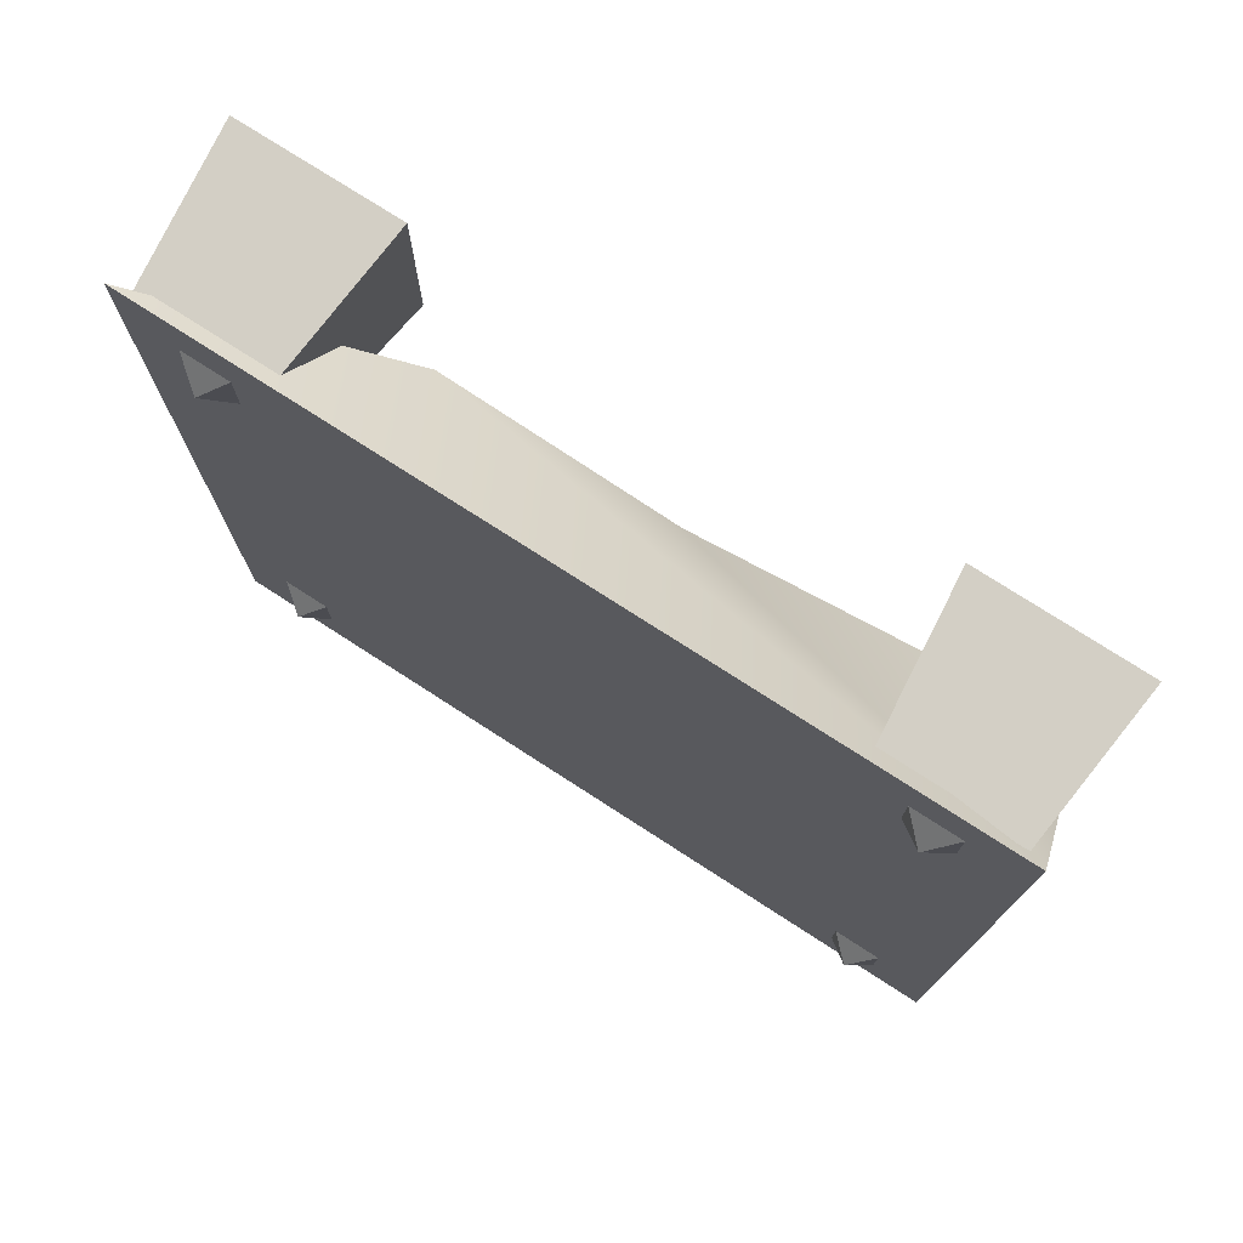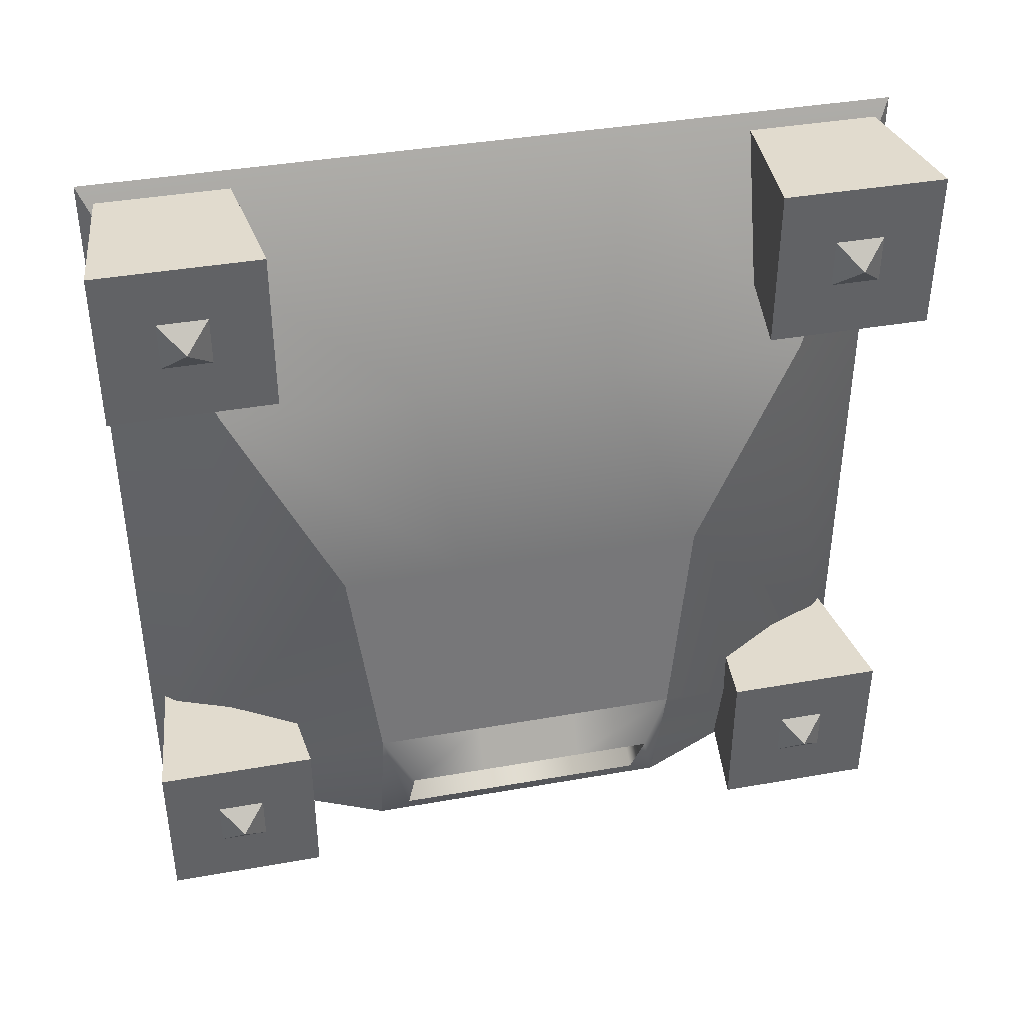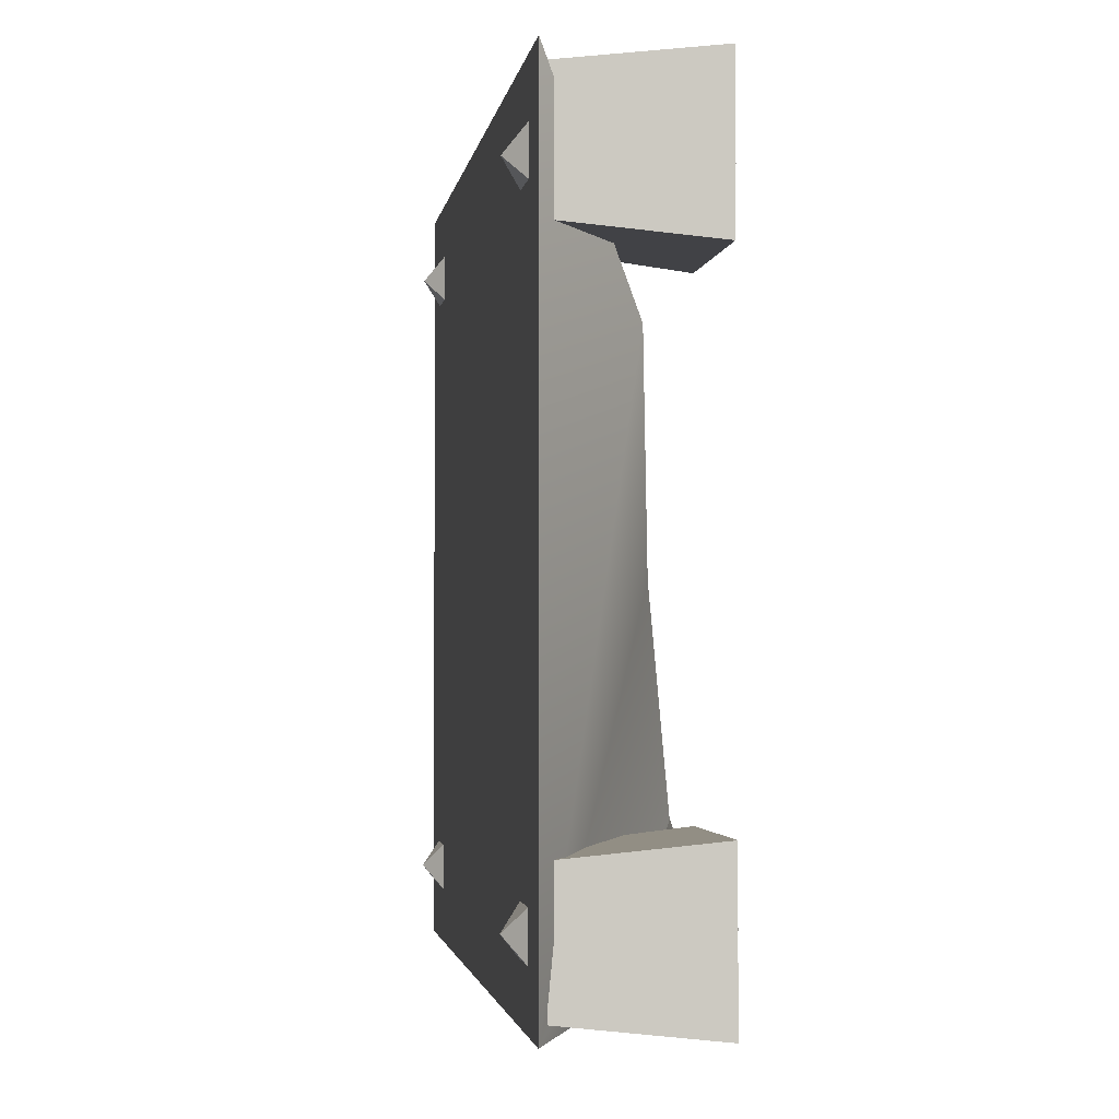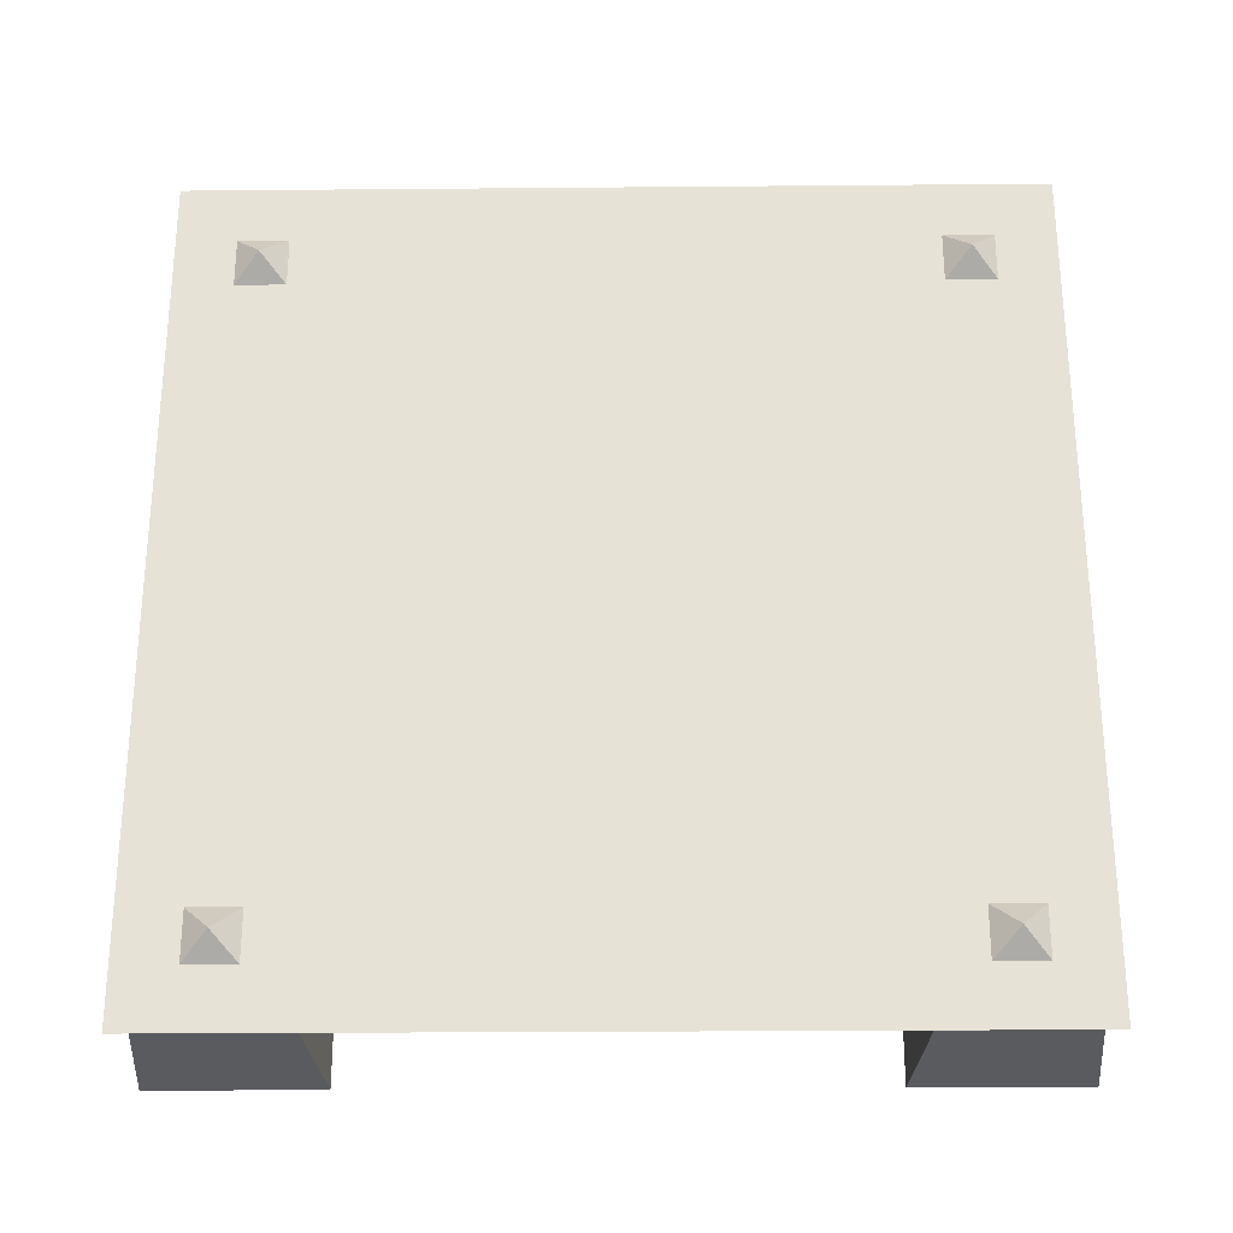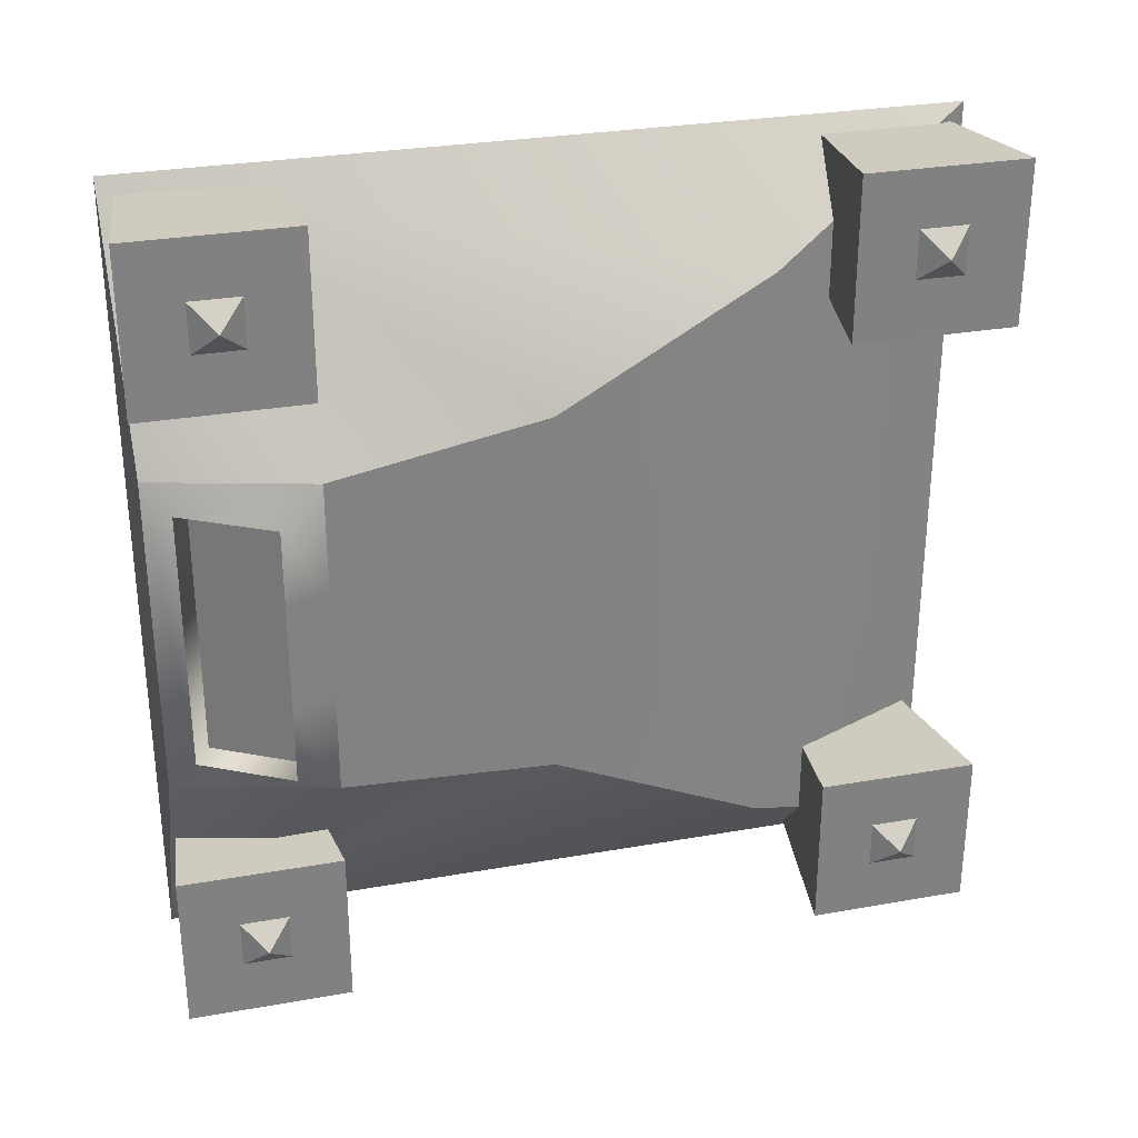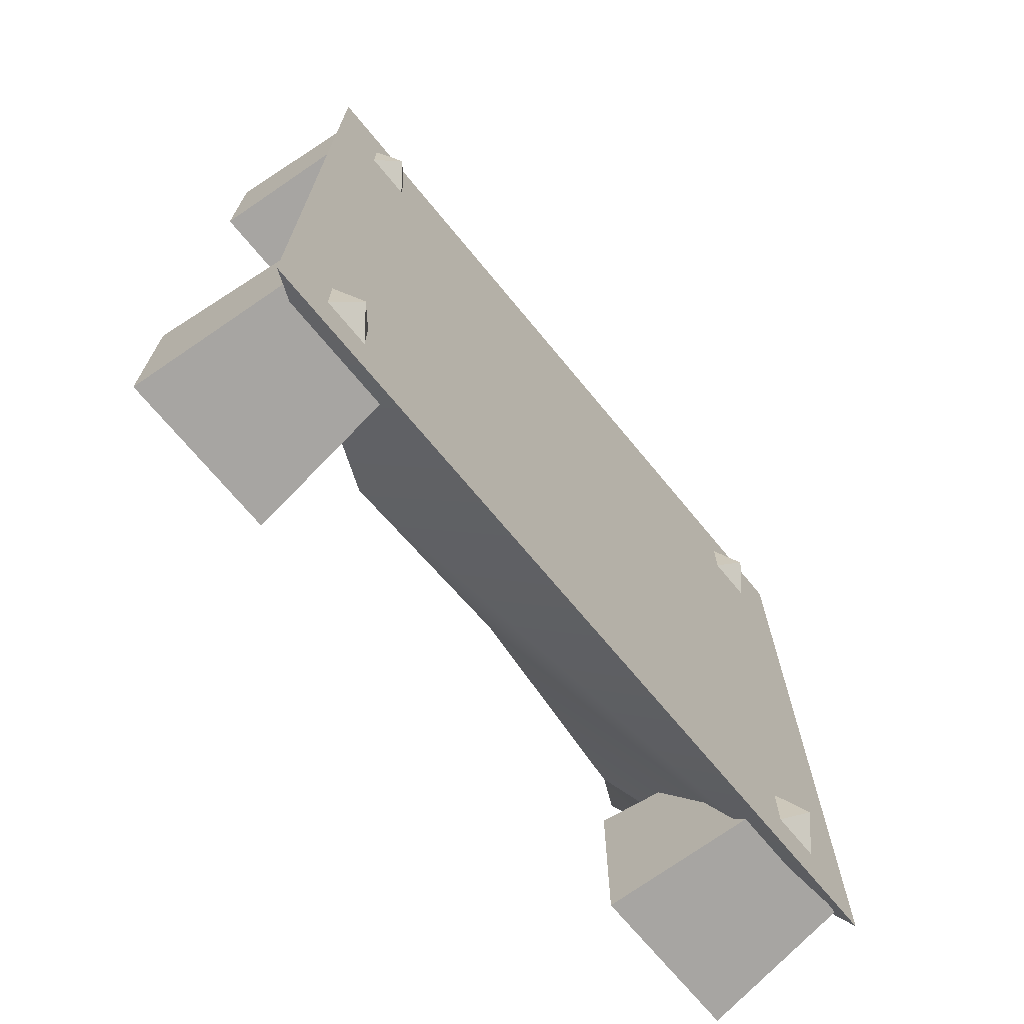
<metadata>
{"format":"obj","ext":"obj","renderer":"f3d","projection":"perspective","resolution":1024,"background":"white","views":[{"elev":75.1,"azim":-57.1,"up":"+Z"},{"elev":39.9,"azim":77.7,"up":"+Y"},{"elev":-2.5,"azim":-9.0,"up":"+Y"},{"elev":-26.4,"azim":-89.2,"up":"+Z"},{"elev":29.7,"azim":75.5,"up":"+Z"},{"elev":-69.8,"azim":-140.6,"up":"+Z"}]}
</metadata>
<code>
o Cube_Cube.005
v -0.5 -2.5 2.5
v -0.5 2.5 2.5
v -0.5 2.5 0.8333
v -0.5 2.5 -0.8333
v -0.5 2.5 -2.5
v -0.5 -2.5 -2.5
v 0.1553 1.169 -1.833
v 0.3107 -0.163 -1.167
v 0.6032 -1.76 -0.8137
v 0.2895 -2.303 -0.8137
v 0.2895 -2.303 0.8137
v 0.6032 -1.76 0.8137
v 0.3107 -0.163 1.167
v 0.1553 1.169 1.833
v 0.1553 1.169 0.6111
v 0.6032 -1.76 -0.3333
v 0.6032 -1.76 0.3333
v 0.3107 -0.163 0.3889
v 0.3107 -0.163 -0.3889
v 0.1553 1.169 -0.6111
v 0.1964 -2.464 1
v 0.466 -1.494 1
v 0.466 -1.494 -0.3333
v 0.466 -1.494 0.3333
v 0.1964 -2.464 -1
v 0.466 -1.494 -1
v 0.1302 -2.211 0.8137
v 0.4439 -1.668 0.8137
v 0.4439 -1.668 -0.3333
v 0.4439 -1.668 0.3333
v 0.1302 -2.211 -0.8137
v 0.4439 -1.668 -0.8137
v -0.4749 1.6 -1.6
v -0.4749 2.4 -1.6
v -0.4749 1.6 -2.4
v -0.4749 2.4 -2.4
v 0.5 1.851 -1.851
v 0.5 2.149 -1.851
v 0.5 1.851 -2.149
v 0.5 2.149 -2.149
v -0.4749 -2.4 1.6
v -0.4749 -2.4 2.4
v -0.4749 -1.6 1.6
v -0.4749 -1.6 2.4
v 0.5 -2.149 1.851
v 0.5 -2.149 2.149
v 0.5 -1.851 1.851
v 0.5 -1.851 2.149
v -0.4749 -1.6 -1.6
v -0.4749 -1.6 -2.4
v -0.4749 -2.4 -1.6
v -0.4749 -2.4 -2.4
v 0.5 -1.851 -1.851
v 0.5 -1.851 -2.149
v 0.5 -2.149 -1.851
v 0.5 -2.149 -2.149
v -0.4749 1.6 2.4
v -0.4749 2.4 2.4
v -0.4749 1.6 1.6
v -0.4749 2.4 1.6
v 0.5 1.851 2.149
v 0.5 2.149 2.149
v 0.5 1.851 1.851
v 0.5 2.149 1.851
v 0.5 2.5 -2.5
v 0.5 1.5 -2.5
v 0.5 1.5 -1.5
v 0.5 2.5 -1.5
v 0.5 -1.5 2.5
v 0.5 -1.5 1.5
v 0.5 -2.5 1.5
v 0.5 -2.5 2.5
v 0.5 -2.5 -2.5
v 0.5 -2.5 -1.5
v 0.5 -1.5 -1.5
v 0.5 -1.5 -2.5
v 0.5 2.5 1.5
v 0.5 1.5 1.5
v 0.5 1.5 2.5
v 0.5 2.5 2.5
v 0.625 2 -2
v 0.625 -2 2
v 0.625 -2 -2
v 0.625 2 2
v -0.5 1.851 1.851
v -0.5 2.149 1.851
v -0.5 1.851 2.149
v -0.5 2.149 2.149
v -0.5 -2.149 -1.851
v -0.5 -2.149 -2.149
v -0.5 -1.851 -1.851
v -0.5 -1.851 -2.149
v -0.5 -1.851 1.851
v -0.5 -1.851 2.149
v -0.5 -2.149 1.851
v -0.5 -2.149 2.149
v -0.5 1.851 -2.149
v -0.5 2.149 -2.149
v -0.5 1.851 -1.851
v -0.5 2.149 -1.851
v -0.625 2 2
v -0.625 -2 -2
v -0.625 -2 2
v -0.625 2 -2
f 33 34 36 35
f 35 36 65 66
f 47 48 82
f 67 68 34 33
f 35 66 67 33
f 65 36 34 68
f 41 42 44 43
f 43 44 69 70
f 55 56 83
f 71 72 42 41
f 43 70 71 41
f 69 44 42 72
f 49 50 52 51
f 51 52 73 74
f 63 64 84
f 75 76 50 49
f 51 74 75 49
f 73 52 50 76
f 57 58 60 59
f 59 60 77 78
f 79 80 58 57
f 59 78 79 57
f 77 60 58 80
f 40 39 66 65
f 39 37 67 66
f 38 40 65 68
f 37 38 68 67
f 48 47 70 69
f 47 45 71 70
f 46 48 69 72
f 45 46 72 71
f 56 55 74 73
f 55 53 75 74
f 54 56 73 76
f 53 54 76 75
f 64 63 78 77
f 63 61 79 78
f 62 64 77 80
f 61 62 80 79
f 39 40 81
f 40 38 81
f 38 37 81
f 37 39 81
f 48 46 82
f 46 45 82
f 45 47 82
f 56 54 83
f 54 53 83
f 53 55 83
f 64 62 84
f 62 61 84
f 61 63 84
f 91 92 102
f 95 96 103
f 99 100 104
f 87 88 101
f 88 86 101
f 86 85 101
f 85 87 101
f 92 90 102
f 90 89 102
f 89 91 102
f 96 94 103
f 94 93 103
f 93 95 103
f 100 98 104
f 98 97 104
f 97 99 104
f 1 2 3 4 5 6
f 8 26 6
f 17 12 28 30
f 14 2 1
f 6 25 21 1
f 15 3 2 14
f 24 18 13 22
f 18 15 14 13
f 26 8 19 23
f 23 19 18 24
f 8 7 20 19
f 19 20 15 18
f 7 5 4 20
f 20 4 3 15
f 11 12 22 21
f 17 16 23 24
f 10 11 21 25
f 16 9 26 23
f 12 17 24 22
f 9 10 25 26
f 28 27 31 32 29 30
f 11 10 31 27
f 12 11 27 28
f 10 9 32 31
f 9 16 29 32
f 16 17 30 29
f 25 6 26
f 6 5 7
f 8 6 7
f 1 21 22
f 22 13 1
f 13 14 1

</code>
